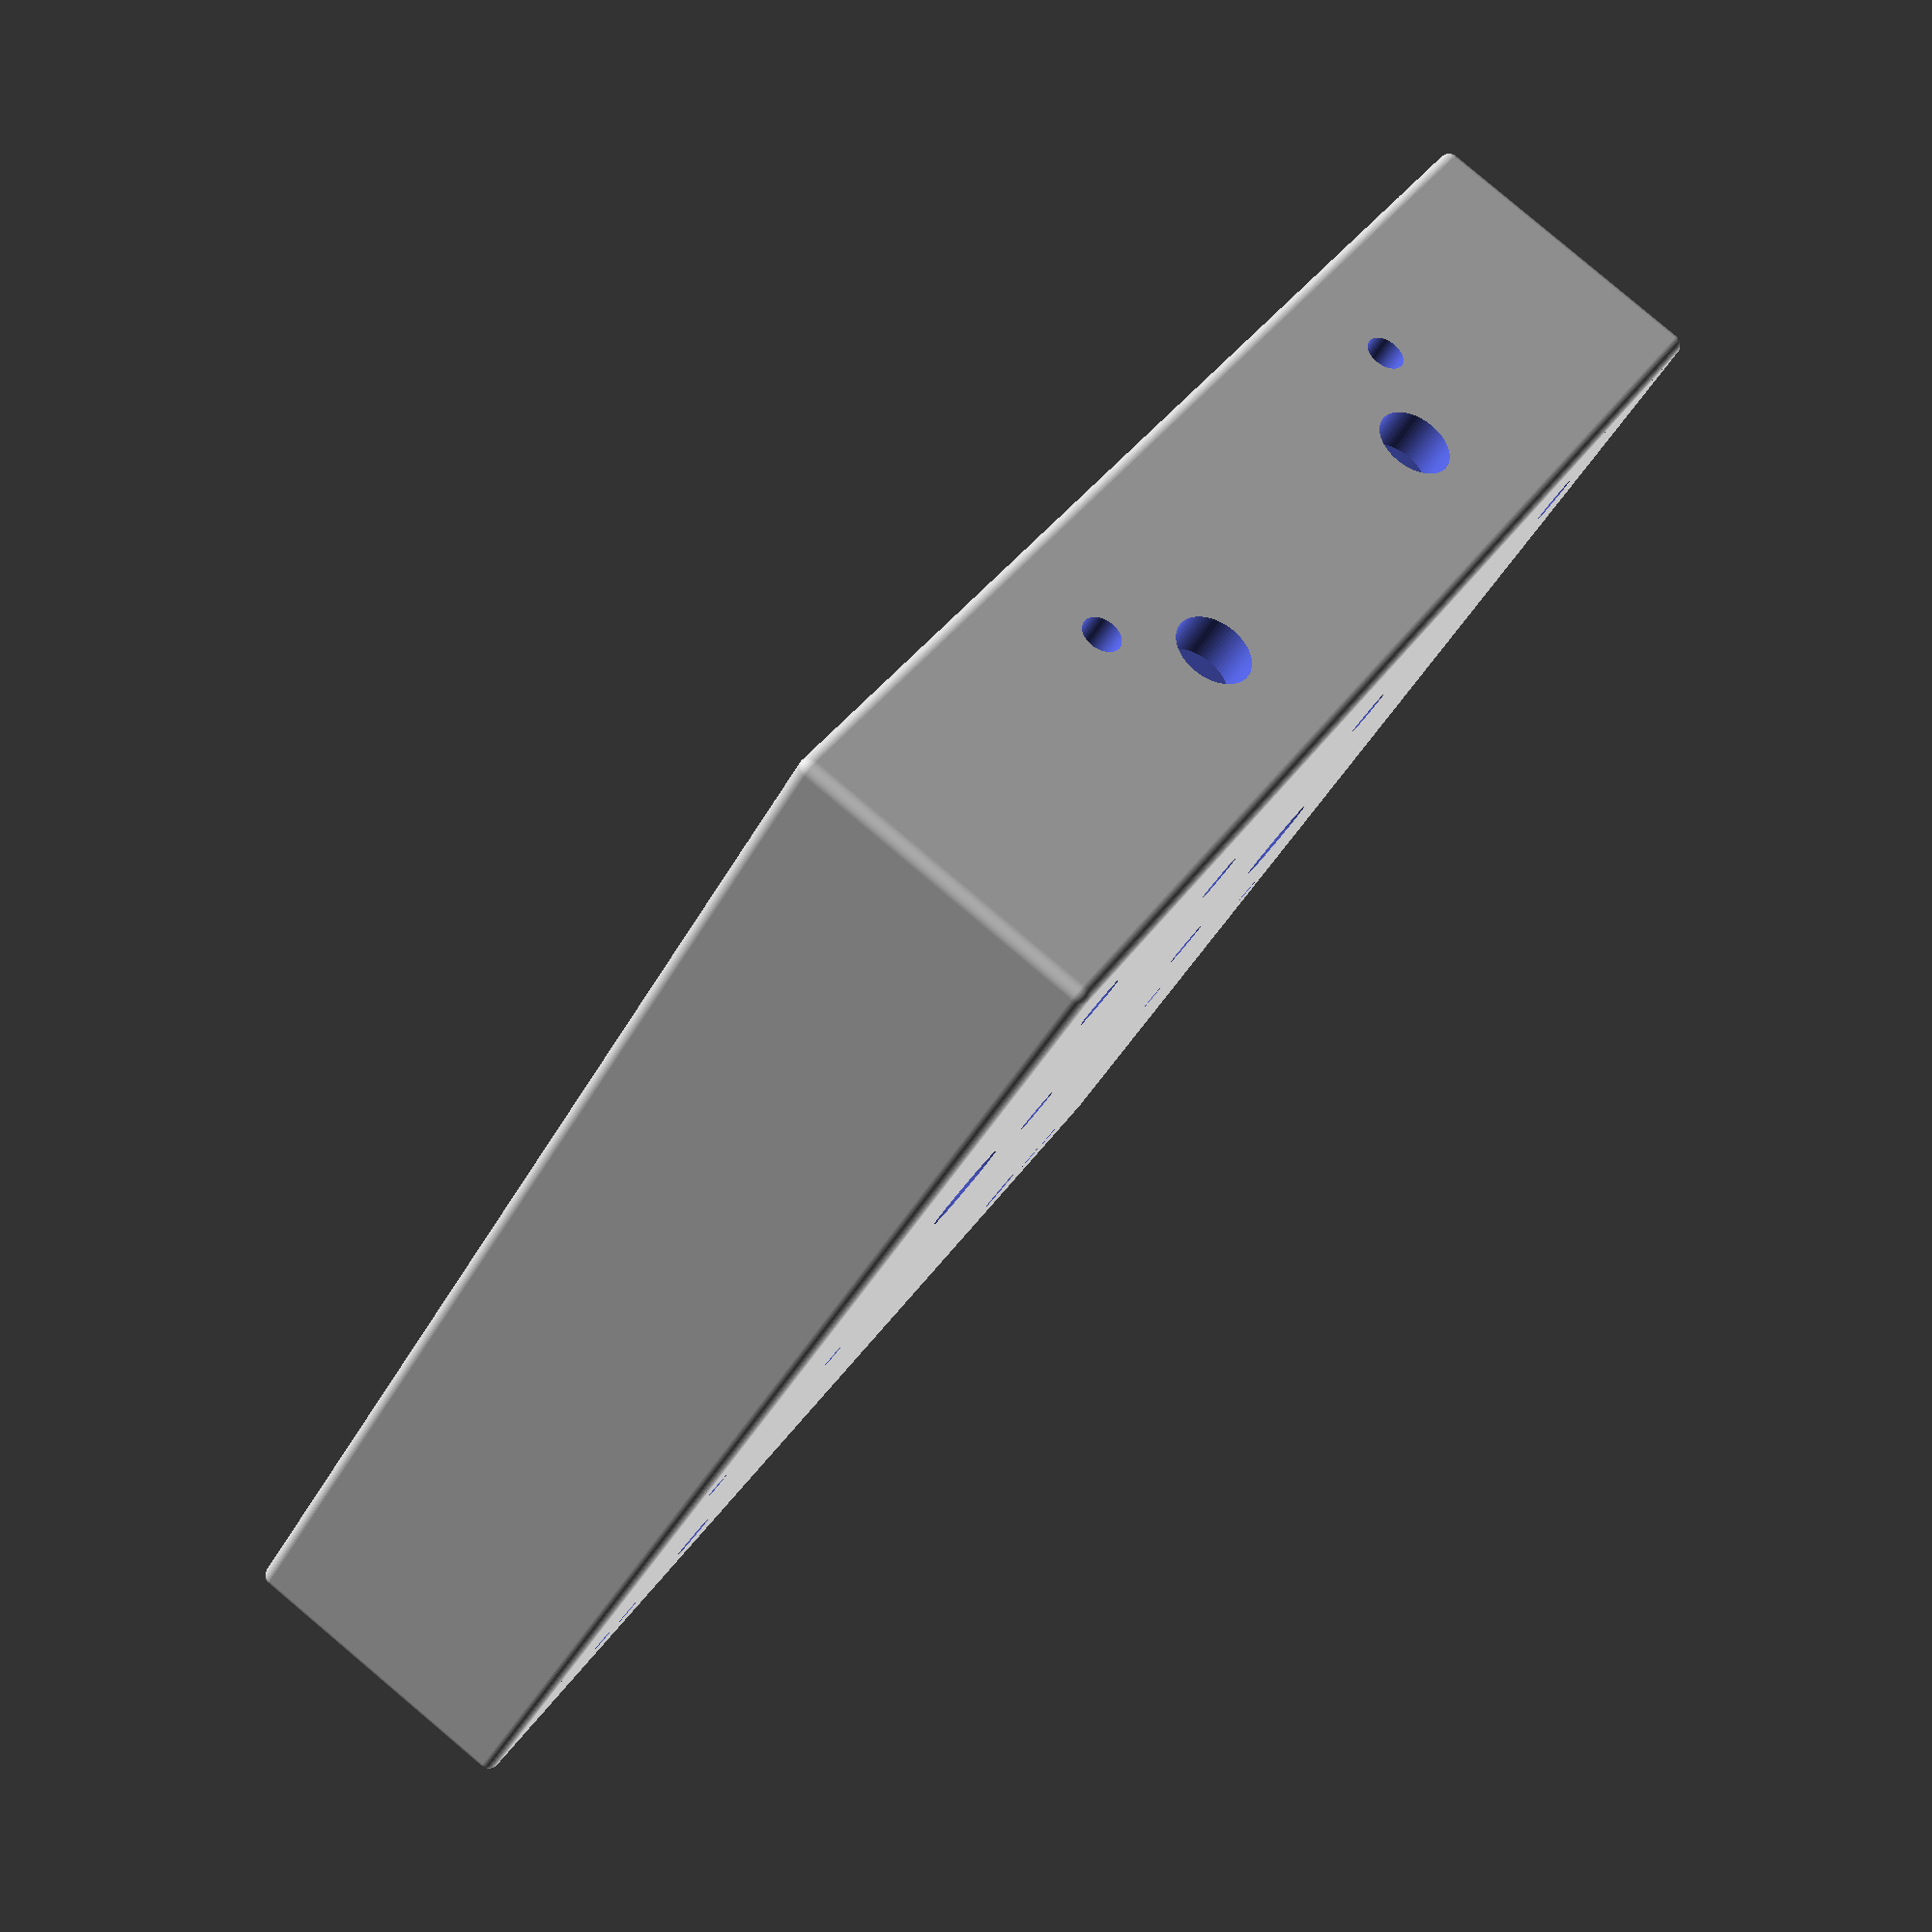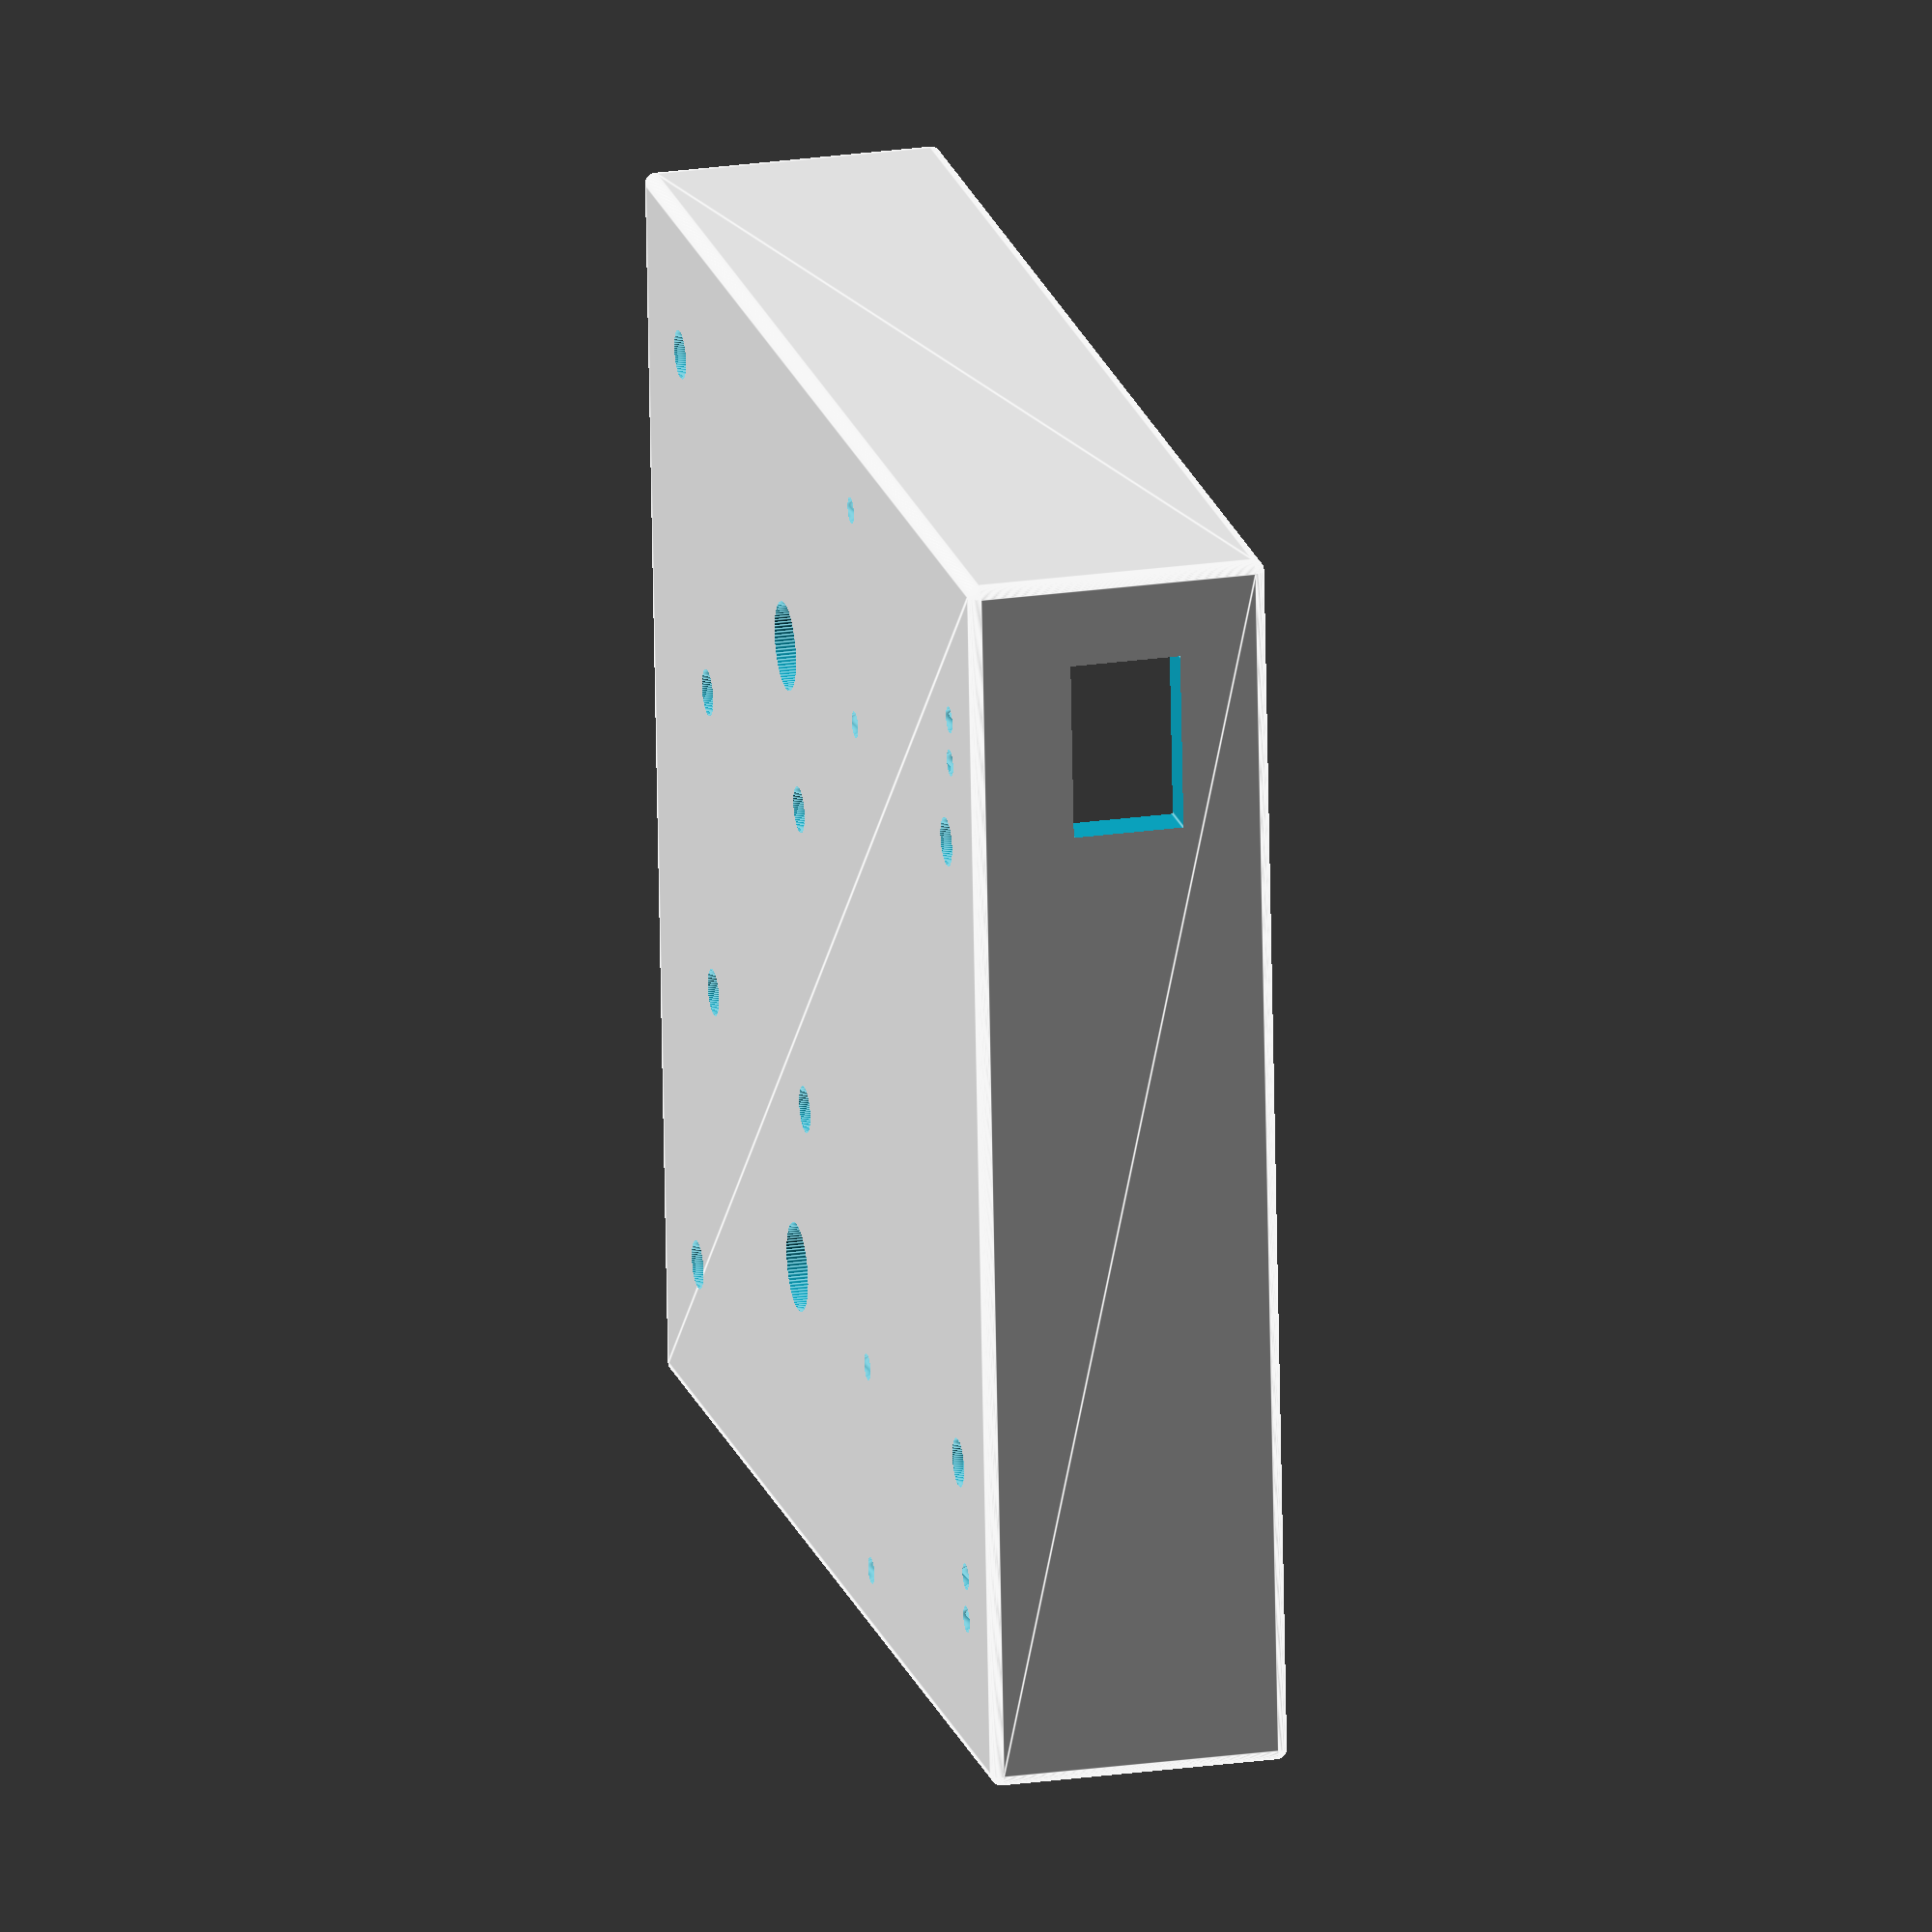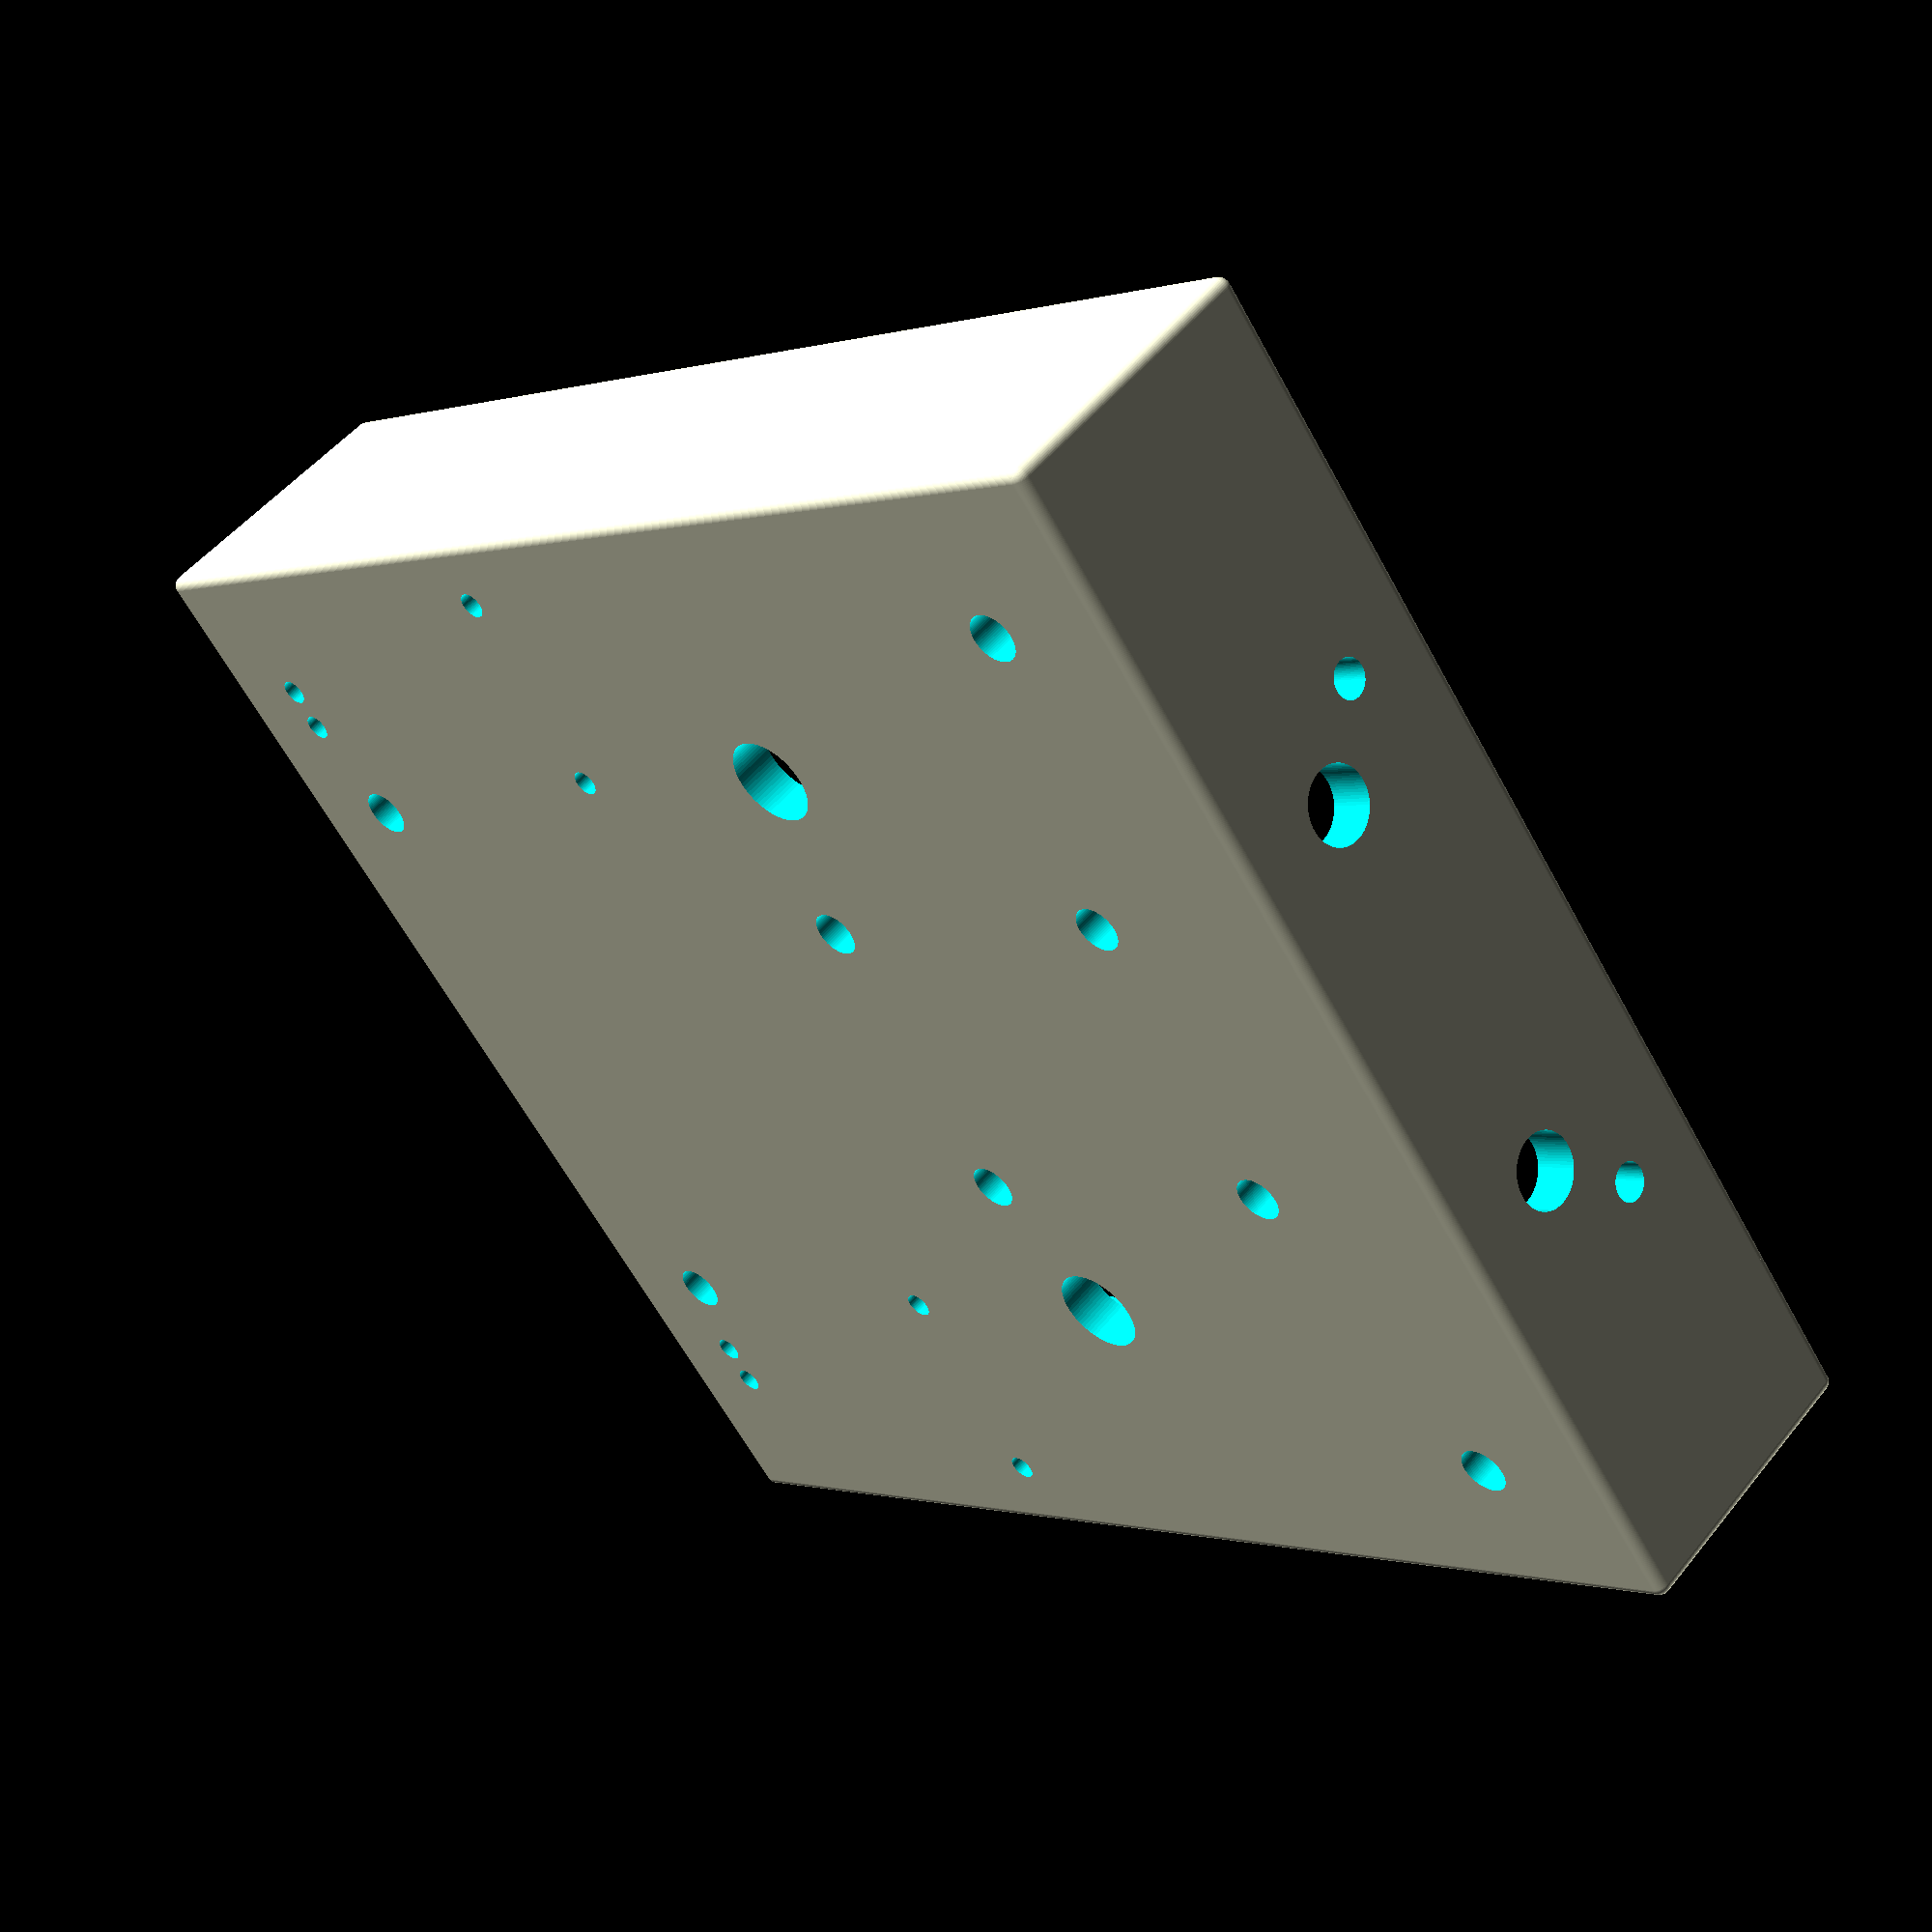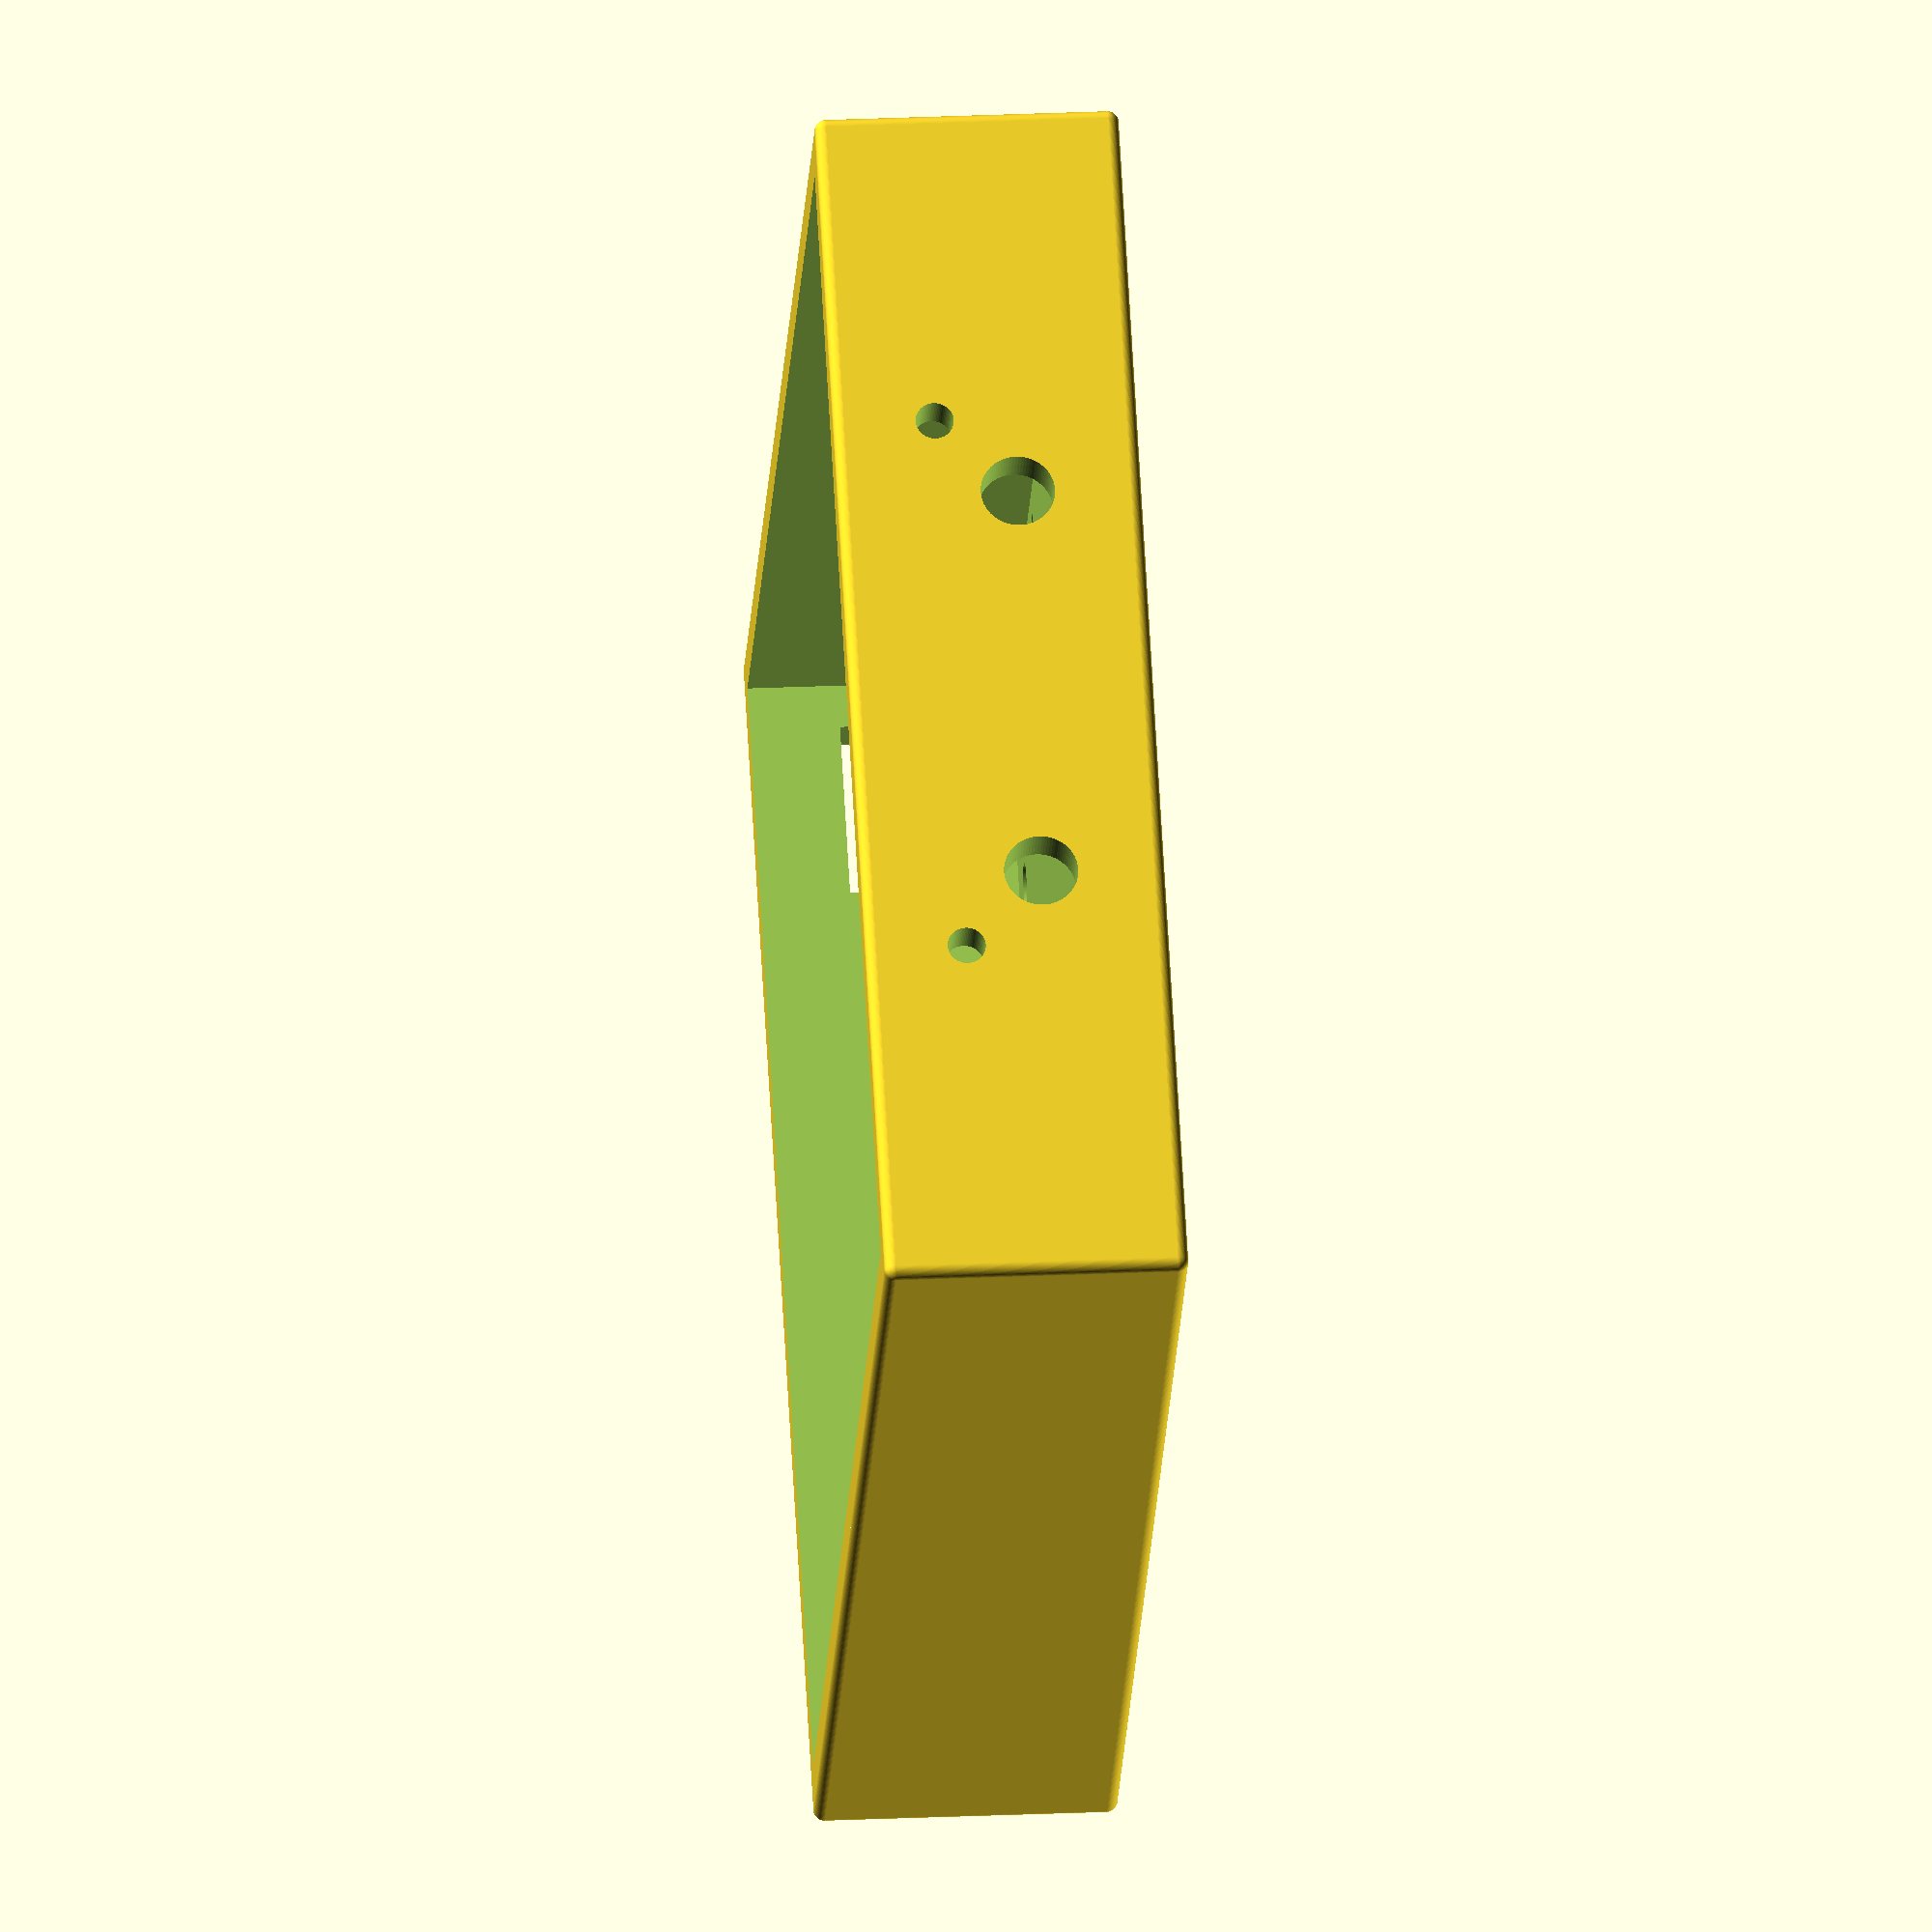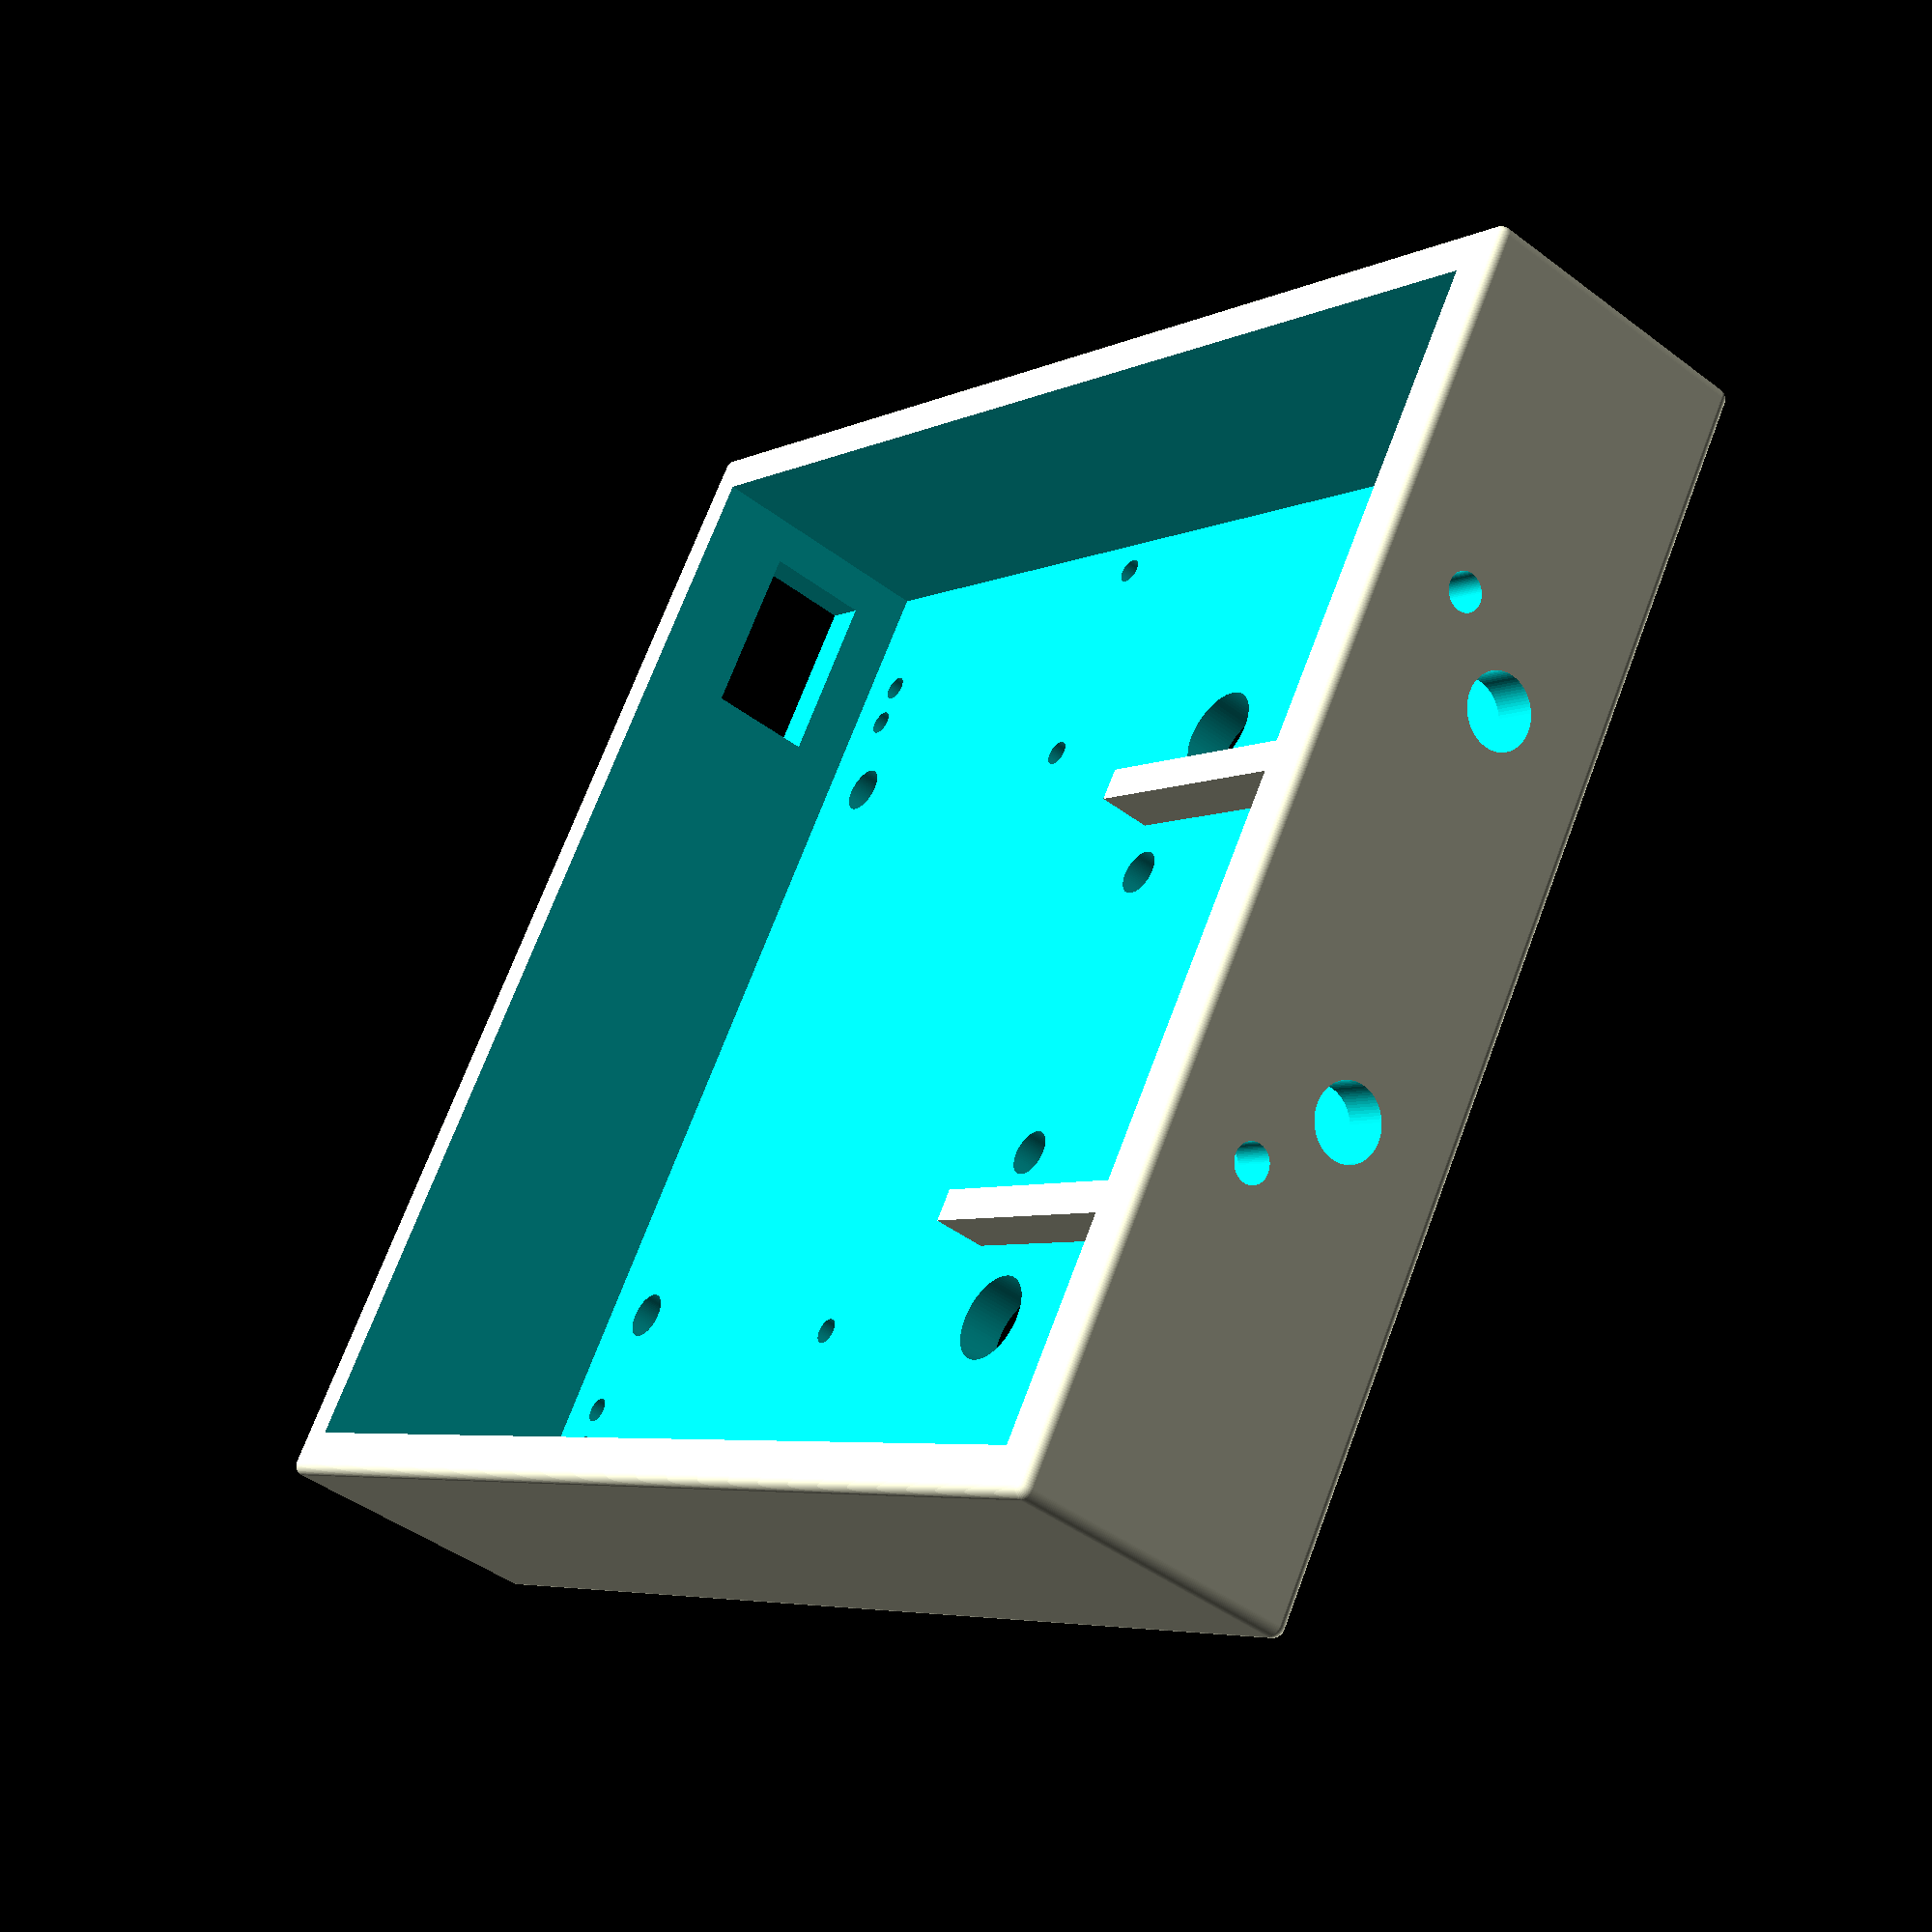
<openscad>
$fn = 80;

width = 110;
lenght = 120;
v_s = 25; // s

o_kol = 2.1; //mm r
motor = 10;// v
led = 3.3; // rgb
mm = 86;

rr = 2.2; //screw

union(){
    difference(){
        minkowski(){
            sphere(1);
        cube([width, lenght, v_s]);
        }// 
        translate([3,3,3]) cube([width-6, lenght-6, v_s+10]);
            
		// motors
		translate([14,8,-5])  cylinder(h = 20, r = 1.2);
	   translate([18,8,-5]) cylinder(h = 20, r = 1.2);       
	   translate([8+mm,8,-5])  cylinder(h = 20, r = 1.2);
	   translate([12+mm,8,-5]) cylinder(h = 20, r = 1.2);  
	  
	   
	   translate([6,44,-15]) cylinder(h = 30, r = 1.2);
	   translate([26,44,-15])  cylinder(h = 30, r = 1.2);  
	   translate([mm,44,-15]) cylinder(h = 30, r = 1.2);
	   translate([19+mm,44,-15]) cylinder(h = 30, r = 1.2);
		
	   // gear wire
	   translate([85,70,-5]) cylinder(h = 20, r = 4);
	   translate([27,70,-5])  cylinder(h = 20, r = 4);
		
		// for switcher
		translate([7,-5,8])cube([16, 15, 10]);
		
		// for rgb leds
		rotate([90, 0,0]) translate([width/3-1,10,-lenght-10]) cylinder(h = 30, r = led);

		rotate([90, 0,0])translate([width/3-8,17,-lenght-10]) cylinder(h = 30, r = 1.7);   
		rotate([90, 0,0]) translate([2*width/3-1,10,-lenght-10]) cylinder(h = 30, r = led);
		rotate([90, 0,0]) translate([2*width/3+6,17,-lenght-10]) cylinder(h = 30, r = 1.7);
		
		
		// passive wheel
		translate([33+8,lenght -20,-2]) cylinder(h = 10, r = o_kol);
		translate([33+8,lenght -20- 34,-2]) cylinder(h = 10, r = o_kol);
		translate([33 + 28+8,lenght -20,-2]) cylinder(h = 10, r = o_kol);     
		translate([33 + 28+8,lenght -20 -34,-2]) cylinder(h = 10, r = o_kol);
		
		// screws
		translate([12, lenght-12, -8]) cylinder(h= 30, r = rr);
		translate([12+85, lenght-12, -8]) cylinder(h= 30, r = rr);
		translate([26, 10, -8]) cylinder(h= 30, r = rr);
		translate([84, 10, -8]) cylinder(h= 30, r = rr);
    
    }       // d
      
// board
    translate([33,64,3]) cube([3, 40, 5]); 
    translate([75,64,3]) cube([3, 40, 5]); 

} // 




</openscad>
<views>
elev=275.6 azim=319.2 roll=130.1 proj=p view=wireframe
elev=157.2 azim=274.4 roll=283.8 proj=o view=edges
elev=129.0 azim=127.2 roll=322.7 proj=p view=solid
elev=336.4 azim=43.0 roll=85.6 proj=o view=wireframe
elev=45.1 azim=122.5 roll=49.0 proj=p view=solid
</views>
